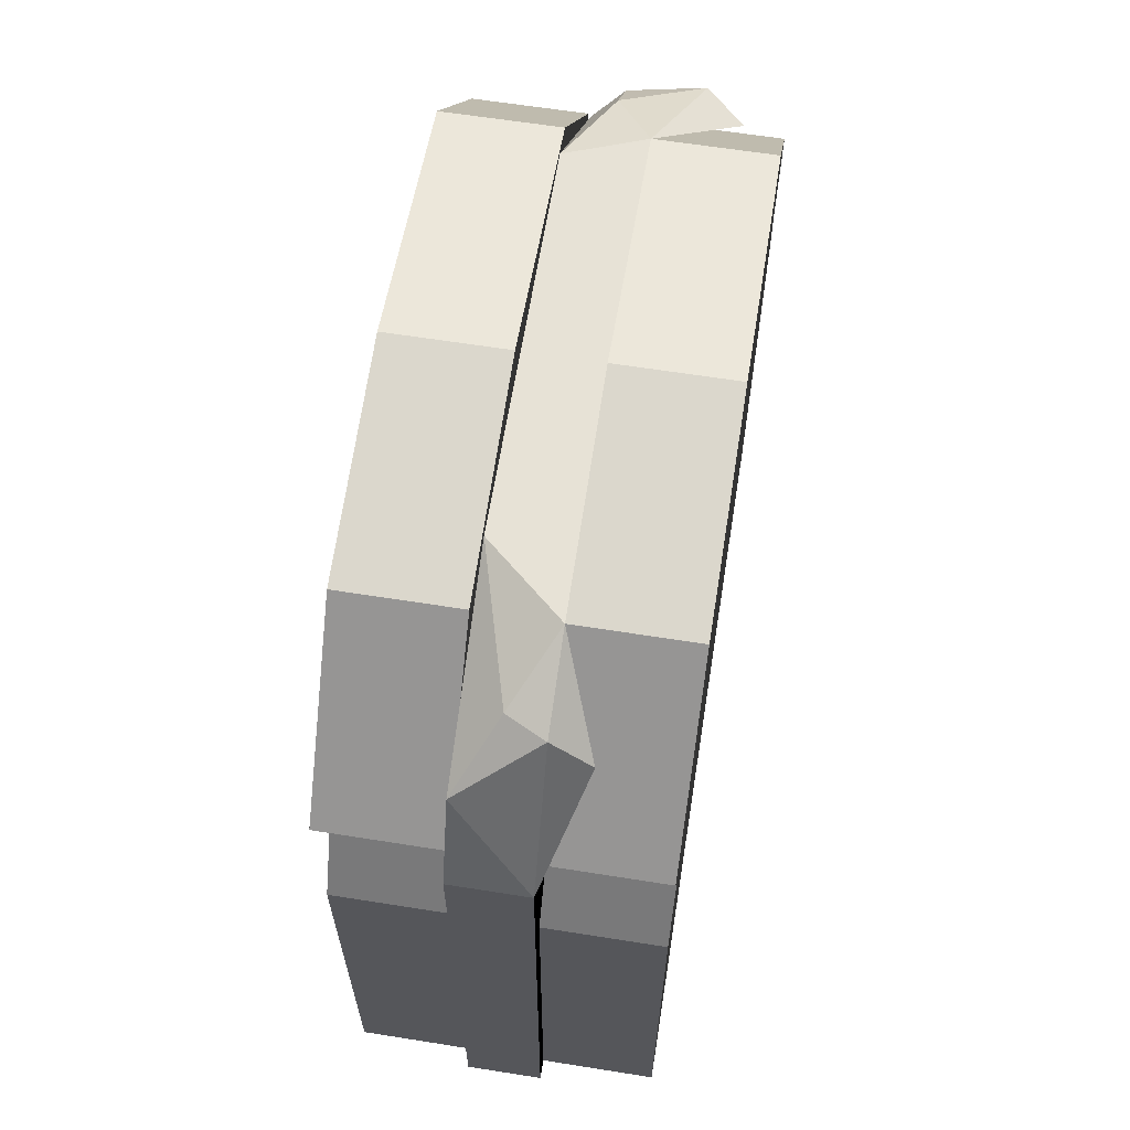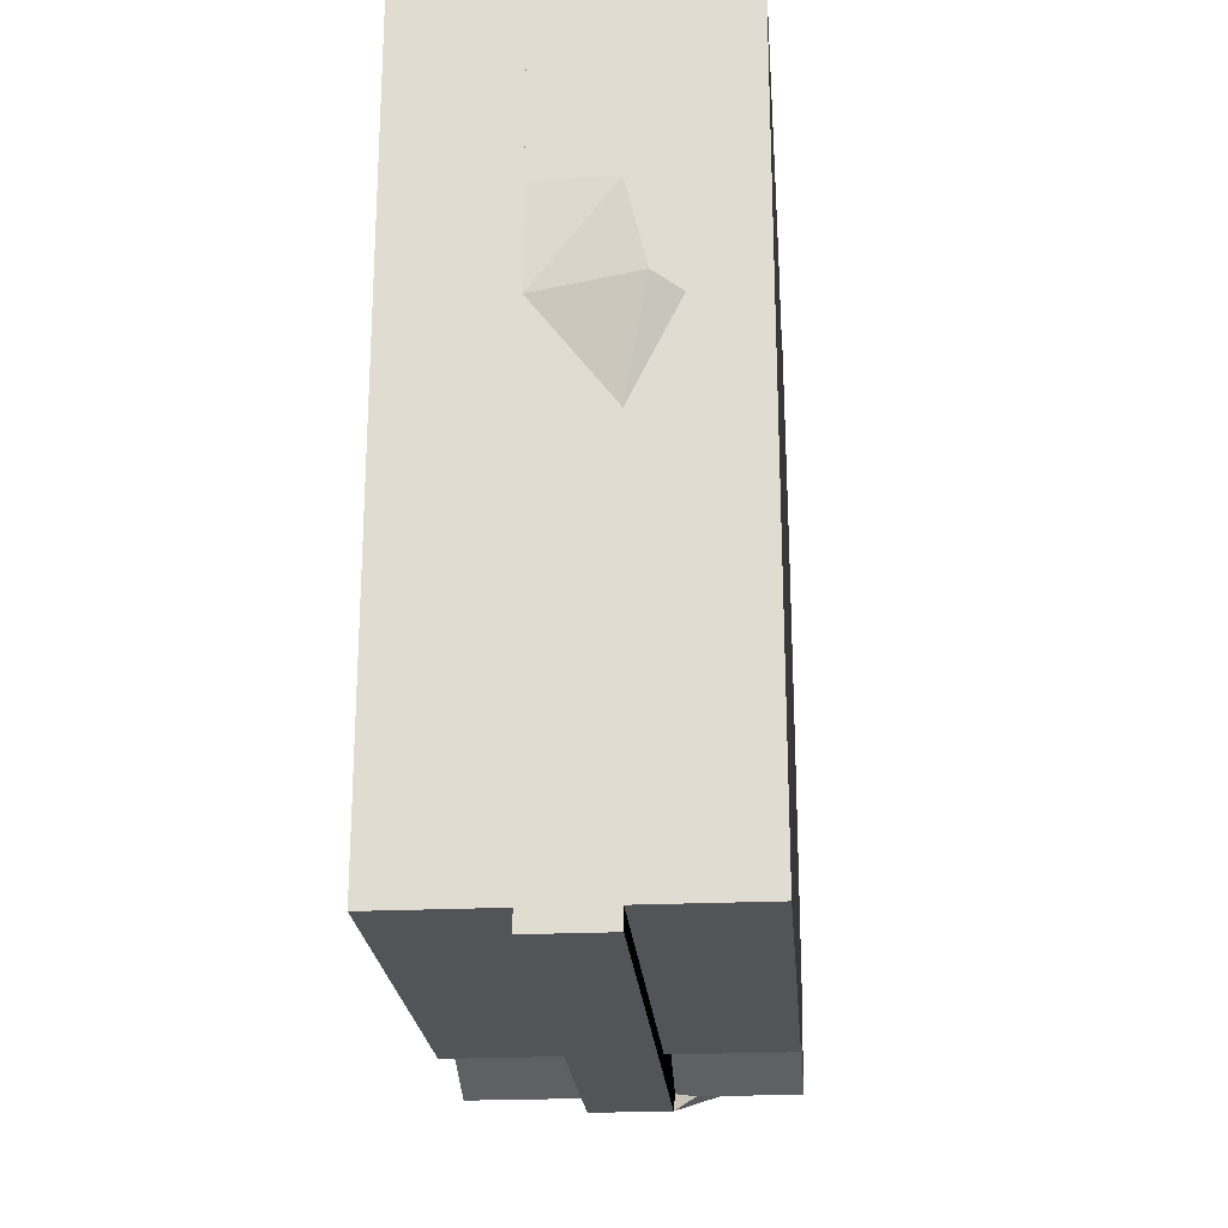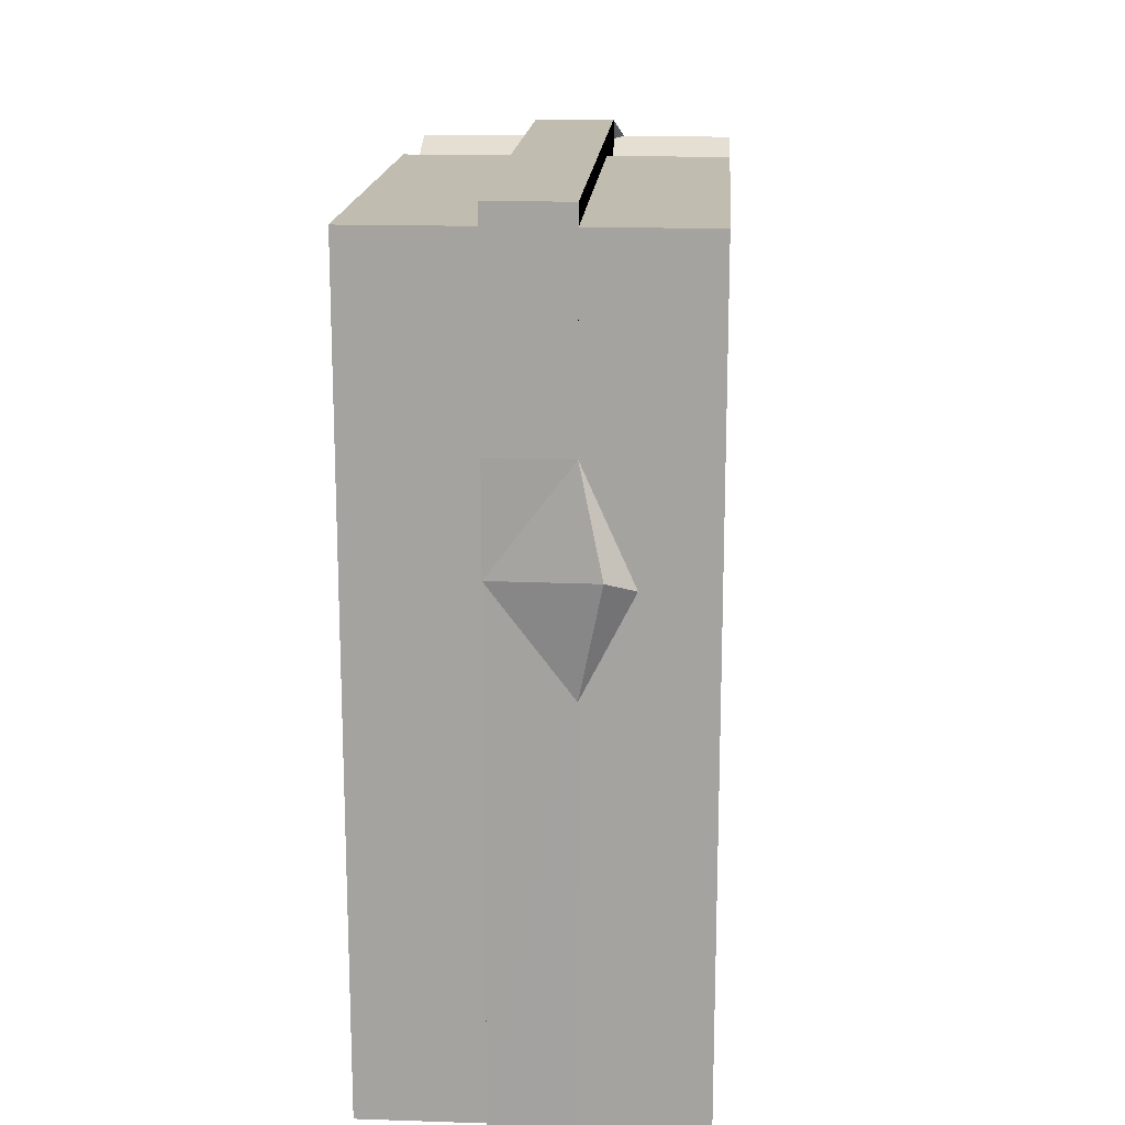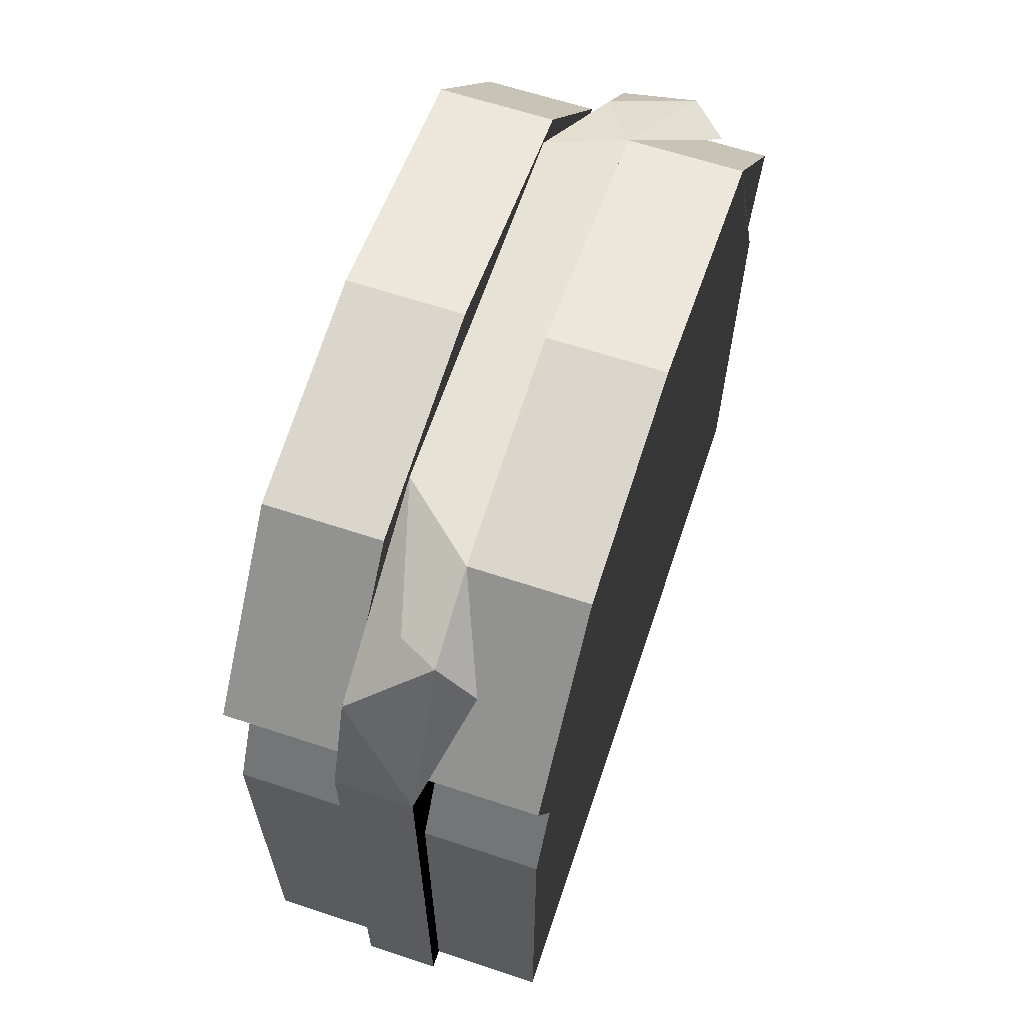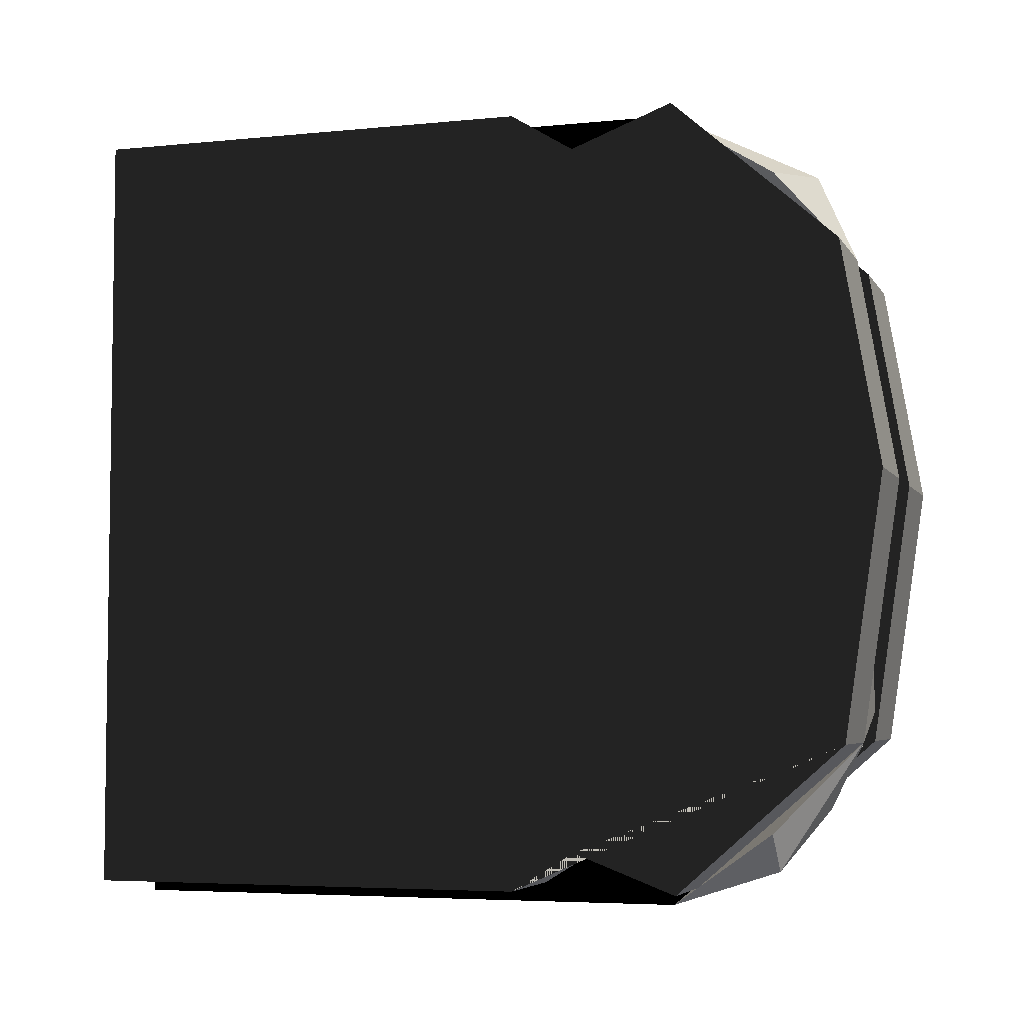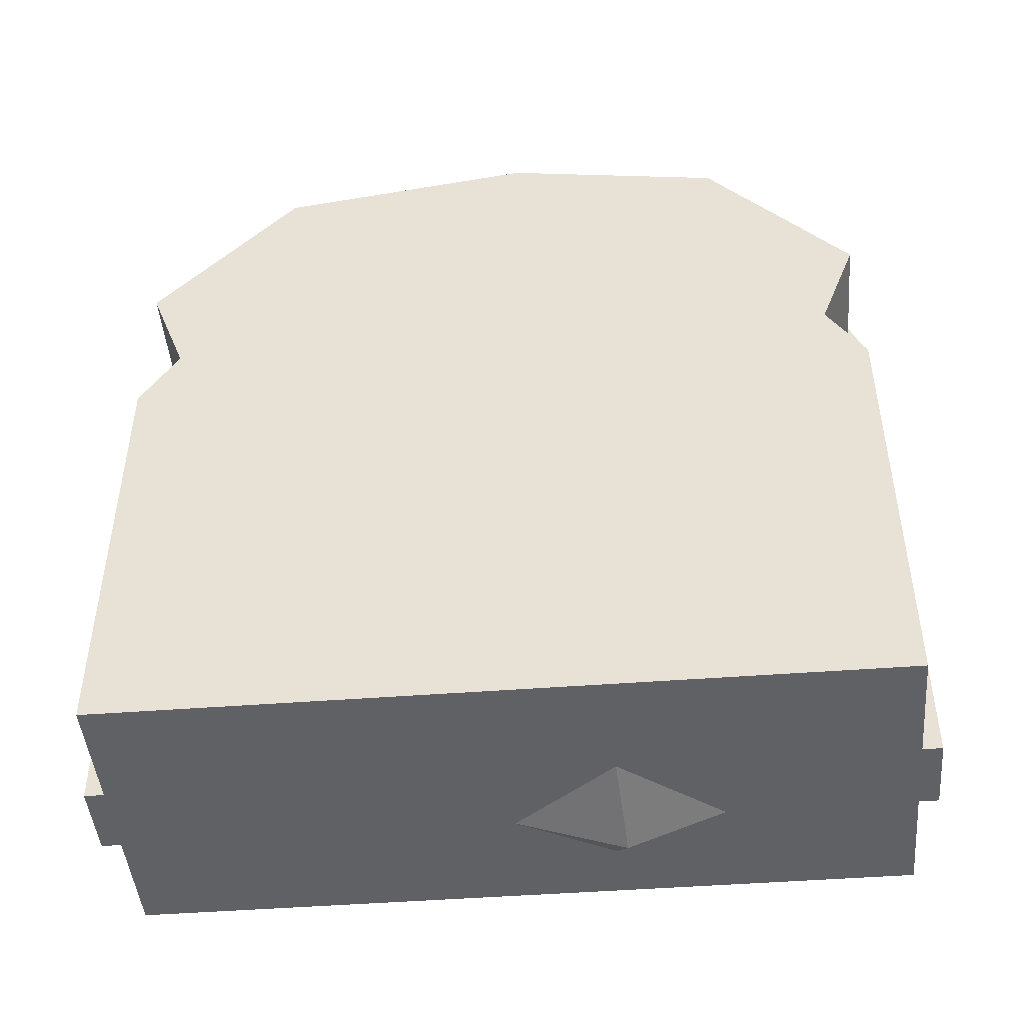
<metadata>
{"format":"obj","ext":"obj","renderer":"f3d","projection":"perspective","resolution":1024,"background":"white","views":[{"elev":63.0,"azim":9.1,"up":"+Y"},{"elev":-22.9,"azim":4.6,"up":"+Z"},{"elev":16.6,"azim":3.8,"up":"+Z"},{"elev":63.5,"azim":18.5,"up":"+Y"},{"elev":-4.9,"azim":107.6,"up":"+Z"},{"elev":-46.4,"azim":-85.0,"up":"+Y"}]}
</metadata>
<code>
v -0.04333 0.05504 -0.1
v -0.04333 0.09754 -0.0625
v -0.04333 0.1075 0.005
v -0.04333 0.09754 0.0625
v -0.04333 0.05504 0.1
v -0.04333 0.02879 0.09
v -0.04333 0.01254 0.1
v -0.04333 -0.1025 0.1
v -0.04333 -0.1025 -0.1
v -0.04333 0.01254 -0.1
v -0.04333 0.02879 -0.09
v -0.01333 0.05504 -0.1
v -0.01333 0.02879 -0.09
v -0.01333 0.01254 -0.1
v -0.01333 -0.1025 -0.1
v -0.01333 -0.1025 0.1
v -0.01333 0.01254 0.1
v -0.01333 0.02879 0.09
v -0.01333 0.05504 0.1
v -0.01333 0.09754 0.0625
v -0.01333 0.1075 0.005
v -0.01333 0.09754 -0.0625
v 0.006667 0.05504 -0.1
v 0.006667 0.09754 -0.0625
v 0.006667 0.1075 0.005
v 0.006667 0.09754 0.0625
v 0.006667 0.05504 0.1
v 0.006667 0.02879 0.09
v 0.006667 0.01254 0.1
v 0.006666 -0.1025 0.1
v 0.006667 -0.1025 -0.1
v 0.006667 0.01254 -0.1
v 0.006667 0.02879 -0.09
v 0.03667 0.05504 -0.1
v 0.03667 0.02879 -0.09
v 0.03667 0.01254 -0.1
v 0.03667 -0.1025 -0.1
v 0.03667 -0.1025 0.1
v 0.03667 0.01254 0.1
v 0.03667 0.02879 0.09
v 0.03667 0.05504 0.1
v 0.03667 0.09754 0.0625
v 0.03667 0.1075 0.005
v 0.03667 0.09754 -0.0625
v -0.01333 -0.1025 0.105
v -0.01333 -0.002464 0.105
v 0.006667 -0.002464 0.105
v 0.006667 -0.1025 0.105
v -0.01333 -0.1025 -0.105
v 0.006667 -0.1025 -0.105
v 0.006667 -0.002464 -0.105
v -0.01333 -0.002464 -0.105
v -0.01333 -0.1025 0.0525
v -0.01333 -0.1025 0.02625
v -0.01333 -0.1025 0
v -0.01333 0.02254 -0.105
v -0.01333 0.04754 -0.105
v -0.01333 0.09754 -0.055
v -0.01333 0.09754 -0.005
v -0.01333 0.09754 0.045
v -0.01333 0.07254 0.095
v -0.01333 0.04754 0.105
v 0.006667 0.04754 0.105
v 0.006667 0.09754 0.0625
v 0.006667 0.09754 -0.005
v 0.006667 0.09754 -0.0625
v 0.006667 0.04754 -0.105
v 0.006667 0.02254 -0.105
v 0.006667 -0.1025 0
v 0.006667 -0.1025 0.0525
v 0.006667 0.08754 0.085
v -0.003333 0.08754 0.08
v -0.003333 0.07254 -0.095
v 0.01667 0.07754 -0.095
v -0.003333 0.08754 -0.08
v 0.02667 0.07754 -0.085
v 0.01667 0.07754 0.085
v 0.01919 -0.1032 0.02482
v 0.01226 -0.1077 0.02768
f 11 10 9 8 7 6 5 4 3 2 1
f 22 21 20 19 18 17 16 15 14 13 12
f 33 32 31 30 29 28 27 26 25 24 23
f 44 43 42 41 40 39 38 37 36 35 34
f 2 22 12 1
f 15 16 8 9
f 14 15 9 10
f 12 13 11 1
f 3 4 20 21
f 2 3 21 22
f 4 5 19 20
f 7 8 16 17
f 5 6 18 19
f 13 14 10 11
f 6 7 17 18
f 24 44 34 23
f 37 38 30 31
f 36 37 31 32
f 34 35 33 23
f 25 26 42 43
f 24 25 43 44
f 26 27 41 42
f 29 30 38 39
f 27 28 40 41
f 35 36 32 33
f 28 29 39 40
f 48 47 46 45
f 52 51 50 49
f 46 62 61 60 59 58 57 56 52 49 55 54 53 45
f 70 69 50 51 68 67 66 65 64 63 47 48
f 48 45 53
f 64 72 71
f 52 56 68 51
f 57 73 67
f 73 74 67
f 65 66 58 59
f 66 74 75
f 64 65 59 60
f 47 63 62 46
f 63 61 62
f 63 71 61
f 67 76 66
f 75 74 73
f 74 76 67
f 66 76 74
f 64 77 63
f 71 77 64
f 63 77 71
f 75 73 57
f 58 75 57
f 66 75 58
f 61 71 72
f 60 72 64
f 61 72 60
f 70 53 54
f 54 55 69
f 70 78 69
f 70 79 78
f 78 79 69
f 54 79 70
f 69 79 54
f 49 50 69
f 55 49 69
f 53 70 48
f 56 57 67 68

</code>
